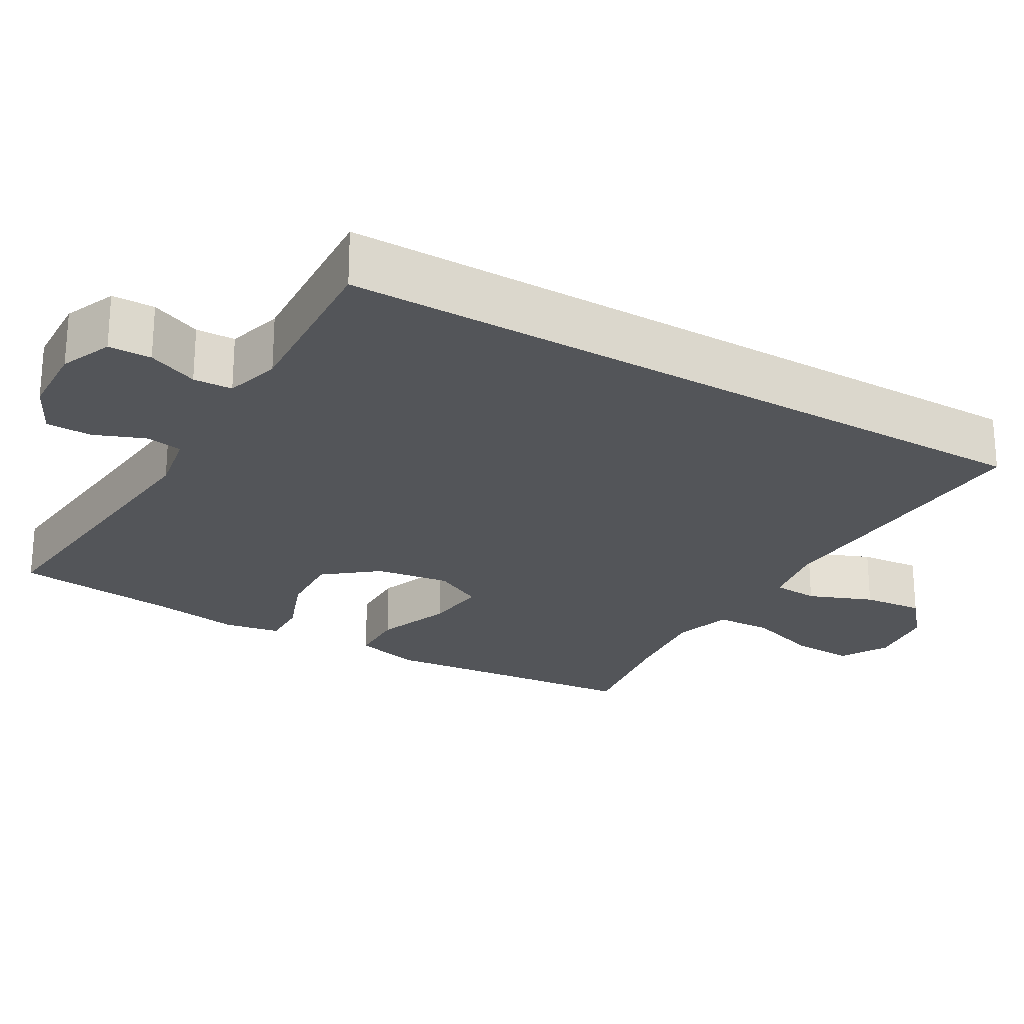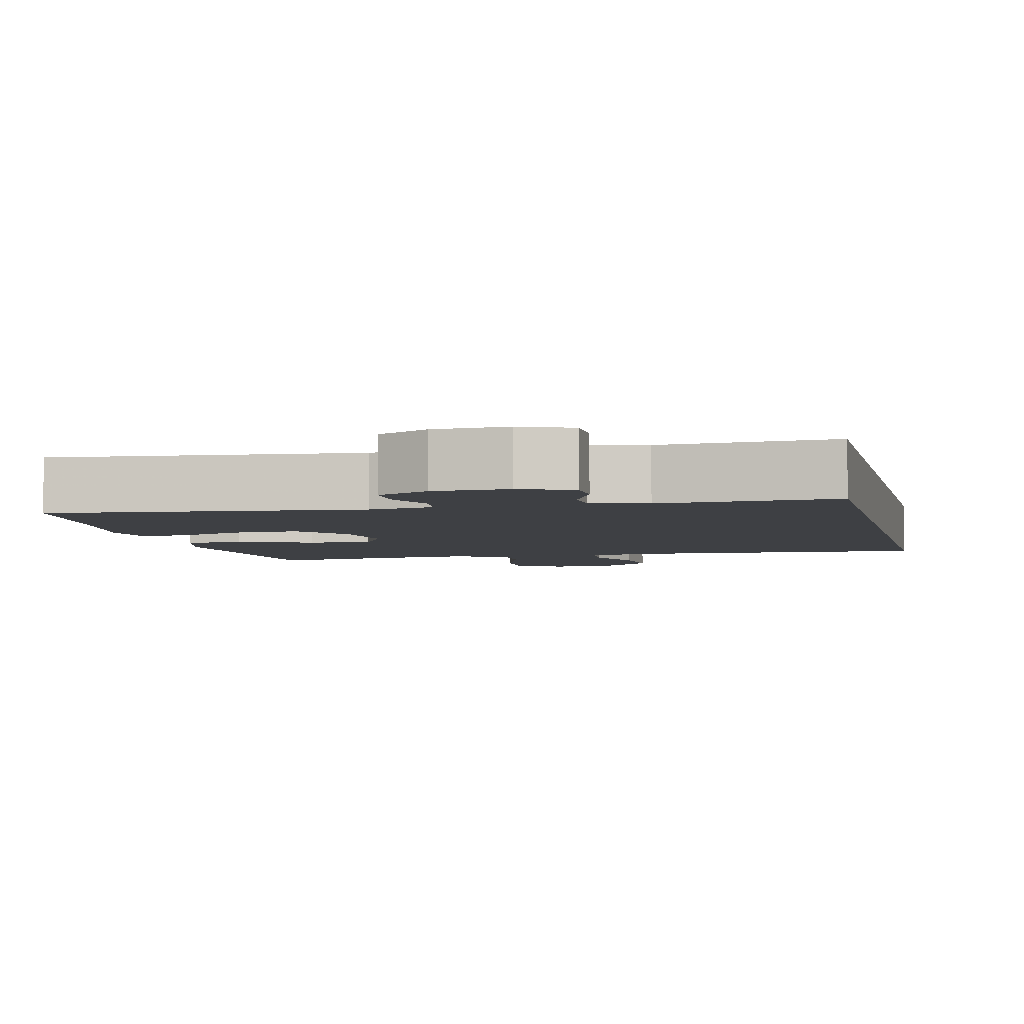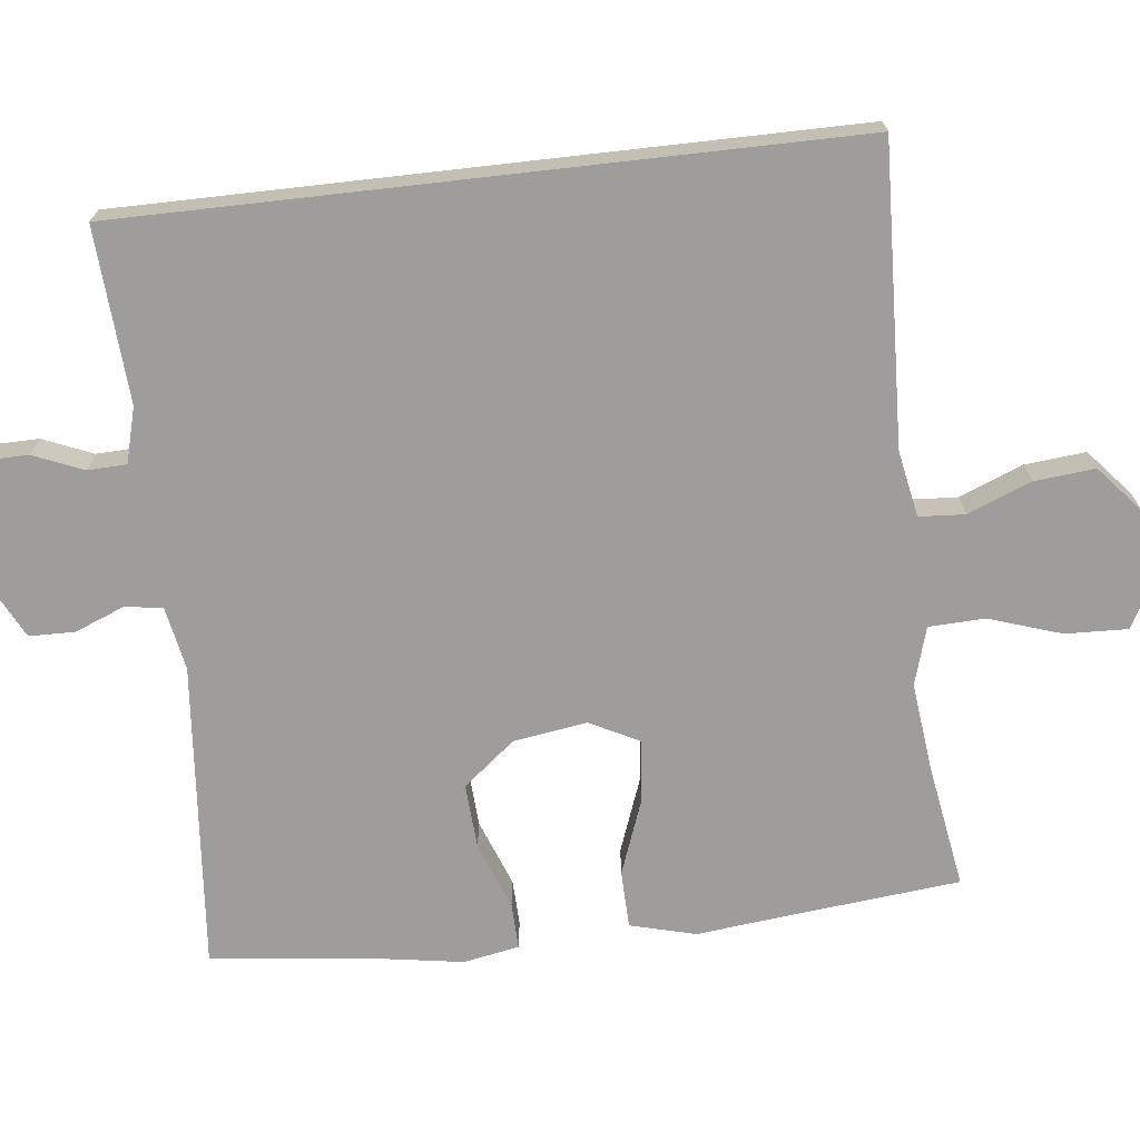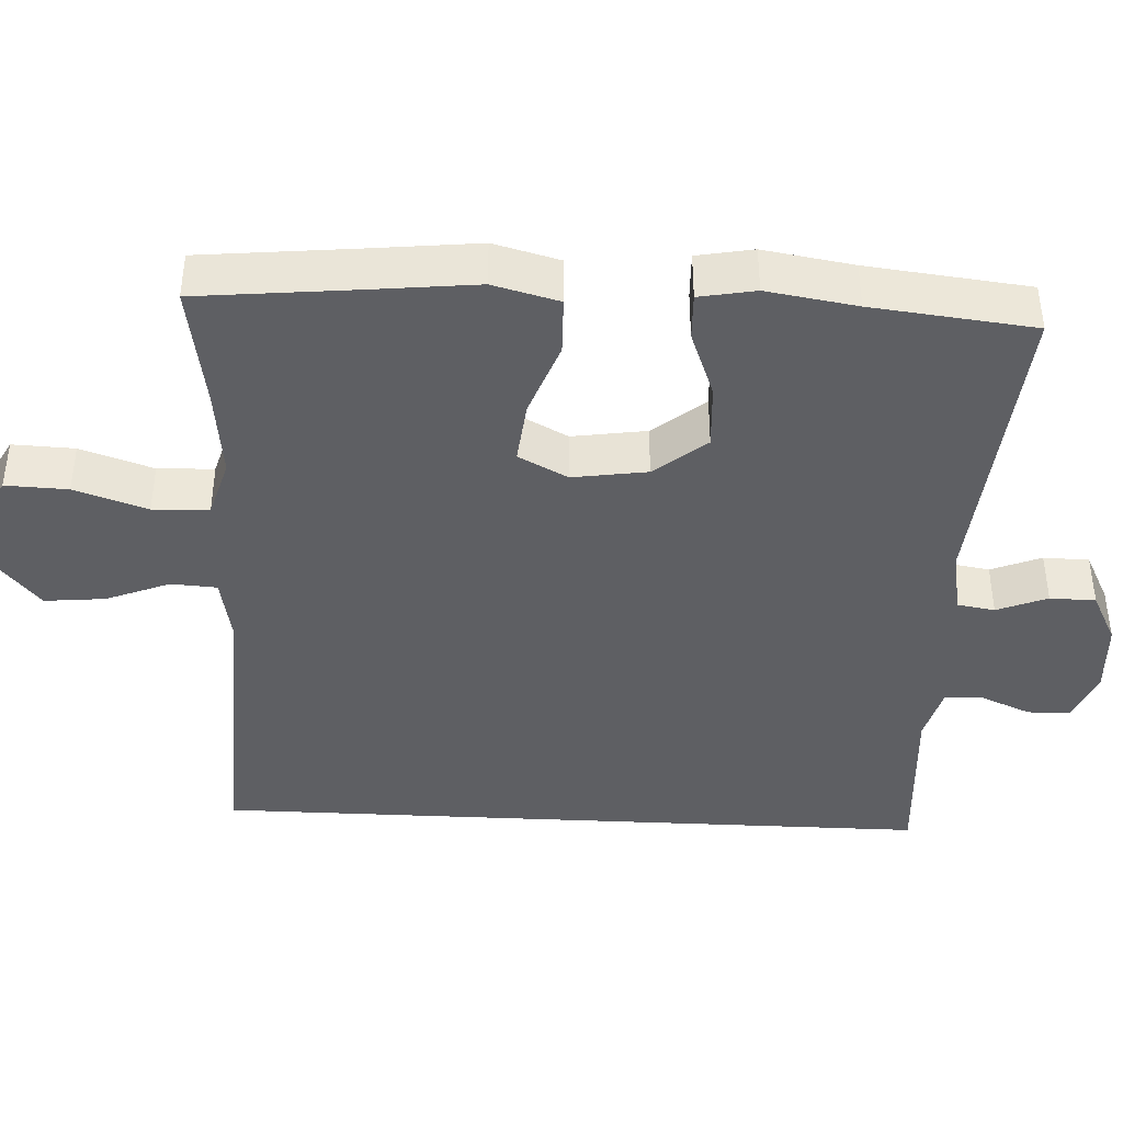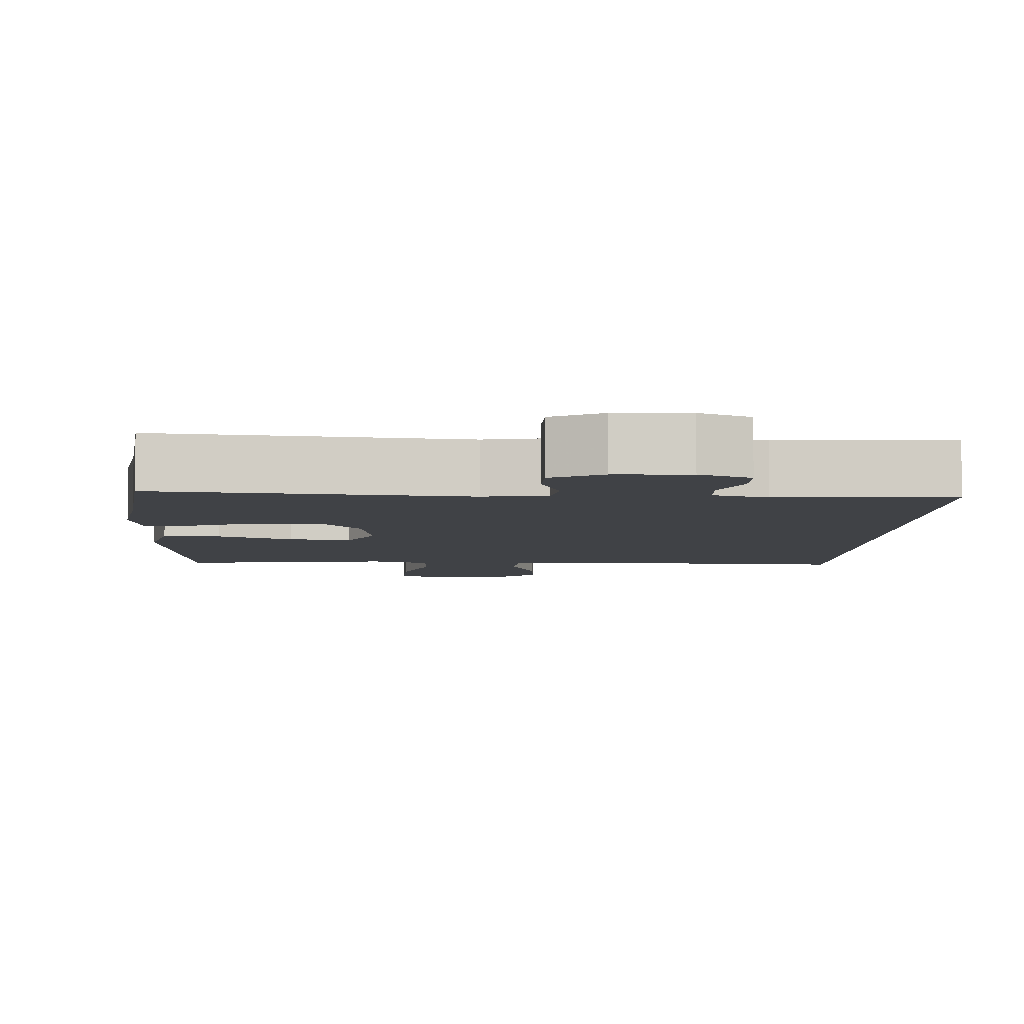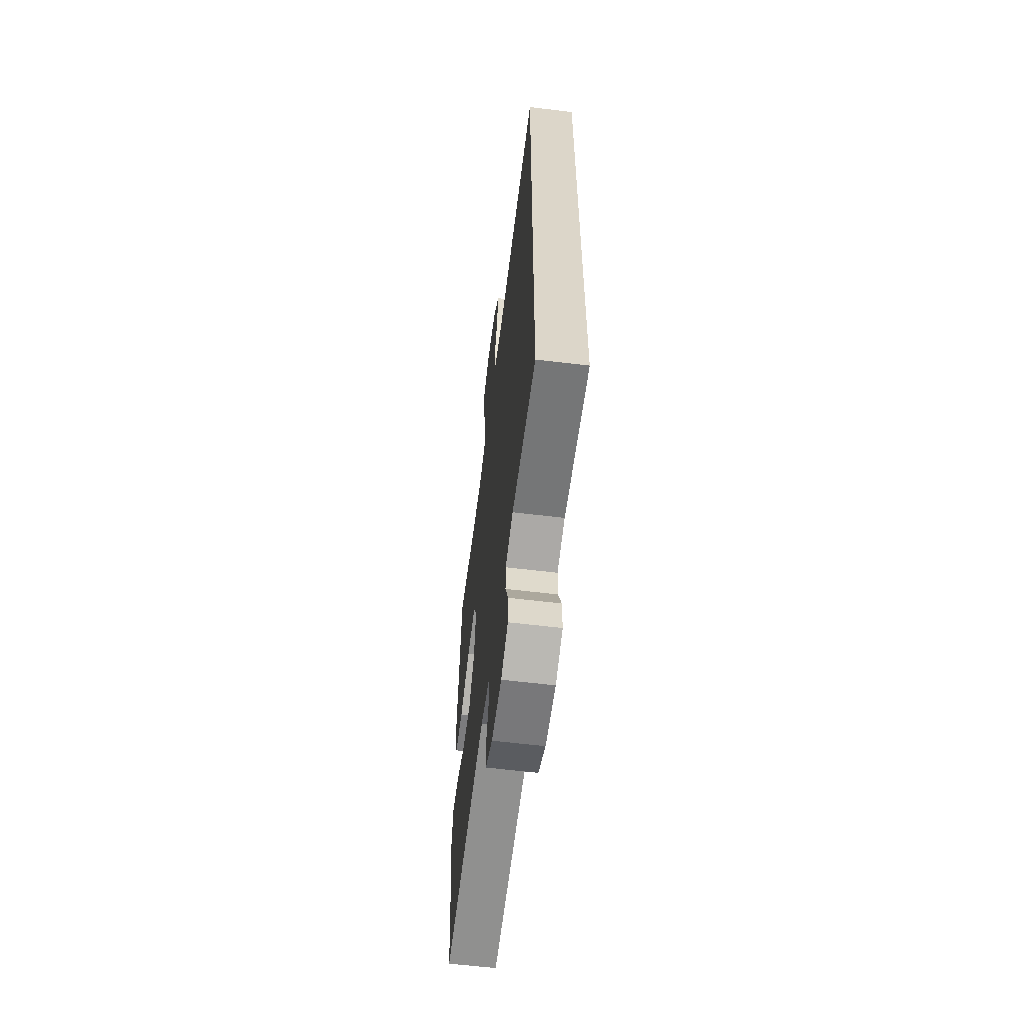
<metadata>
{"format":"obj","ext":"obj","renderer":"f3d","projection":"perspective","resolution":1024,"background":"white","views":[{"elev":-24.2,"azim":-120.5,"up":"+Y"},{"elev":-4.6,"azim":-167.1,"up":"+Y"},{"elev":-70.5,"azim":-83.5,"up":"+Y"},{"elev":-41.2,"azim":87.1,"up":"+Y"},{"elev":-6.1,"azim":177.0,"up":"+Y"},{"elev":-60.4,"azim":-97.1,"up":"+Z"}]}
</metadata>
<code>
v -0.5 0.07 0.48
v -0.101 0.07 0.463
v -0.012 0.07 0.48
v -0.008 0.07 0.541
v -0.042 0.07 0.626
v -0.05 0.07 0.707
v 0.012 0.07 0.76
v 0.105 0.07 0.772
v 0.169 0.07 0.737
v 0.166 0.07 0.654
v 0.134 0.07 0.557
v 0.137 0.07 0.482
v 0.215 0.07 0.459
v 0.336 0.07 0.473
v 0.5 0.07 0.5
v 0.522 0.07 0.285
v 0.537 0.07 0.148
v 0.514 0.07 0.06
v 0.437 0.07 0.058
v 0.337 0.07 0.095
v 0.253 0.07 0.104
v 0.219 0.07 0.038
v 0.234 0.07 -0.061
v 0.29 0.07 -0.13
v 0.377 0.07 -0.125
v 0.467 0.07 -0.091
v 0.529 0.07 -0.089
v 0.543 0.07 -0.164
v 0.524 0.07 -0.284
v 0.5 0.07 -0.5
v 0.087 0.07 -0.463
v 0.002 0.07 -0.479
v -0.006 0.07 -0.529
v 0.021 0.07 -0.596
v 0.02 0.07 -0.657
v -0.049 0.07 -0.692
v -0.148 0.07 -0.697
v -0.217 0.07 -0.669
v -0.218 0.07 -0.612
v -0.19 0.07 -0.545
v -0.192 0.07 -0.493
v -0.266 0.07 -0.473
v -0.5 0.07 -0.488
v -0.5 0 0.48
v -0.101 0 0.463
v -0.012 0 0.48
v -0.008 0 0.541
v -0.042 0 0.626
v -0.05 0 0.707
v 0.012 0 0.76
v 0.105 0 0.772
v 0.169 0 0.737
v 0.166 0 0.654
v 0.134 0 0.557
v 0.137 0 0.482
v 0.215 0 0.459
v 0.336 0 0.473
v 0.5 0 0.5
v 0.522 0 0.285
v 0.537 0 0.148
v 0.514 0 0.06
v 0.437 0 0.058
v 0.337 0 0.095
v 0.253 0 0.104
v 0.219 0 0.038
v 0.234 0 -0.061
v 0.29 0 -0.13
v 0.377 0 -0.125
v 0.467 0 -0.091
v 0.529 0 -0.089
v 0.543 0 -0.164
v 0.524 0 -0.284
v 0.5 0 -0.5
v 0.087 0 -0.463
v 0.002 0 -0.479
v -0.006 0 -0.529
v 0.021 0 -0.596
v 0.02 0 -0.657
v -0.049 0 -0.692
v -0.148 0 -0.697
v -0.217 0 -0.669
v -0.218 0 -0.612
v -0.19 0 -0.545
v -0.192 0 -0.493
v -0.266 0 -0.473
v -0.5 0 -0.488
f 42 43 1 2
f 41 42 2 3
f 40 41 3
f 38 39 40
f 37 38 40
f 36 37 40
f 35 36 40
f 34 35 40
f 33 34 40
f 32 33 40 3
f 31 32 3 4
f 29 30 31
f 28 29 31
f 27 28 31
f 26 27 31
f 25 26 31
f 24 25 31
f 23 24 31
f 22 23 31 4
f 5 6 7
f 4 5 7
f 22 4 7
f 21 22 7
f 18 19 20
f 17 18 20
f 16 17 20
f 16 20 21
f 15 16 21
f 14 15 21
f 13 14 21
f 12 13 21
f 9 10 11
f 8 9 11
f 7 8 11
f 7 11 12
f 7 12 21
f 45 44 86 85
f 46 45 85 84
f 46 84 83
f 83 82 81
f 83 81 80
f 83 80 79
f 83 79 78
f 83 78 77
f 83 77 76
f 46 83 76 75
f 47 46 75 74
f 74 73 72
f 74 72 71
f 74 71 70
f 74 70 69
f 74 69 68
f 74 68 67
f 74 67 66
f 47 74 66 65
f 50 49 48
f 50 48 47
f 50 47 65
f 50 65 64
f 63 62 61
f 63 61 60
f 63 60 59
f 64 63 59
f 64 59 58
f 64 58 57
f 64 57 56
f 64 56 55
f 54 53 52
f 54 52 51
f 54 51 50
f 55 54 50
f 64 55 50
f 1 44 45 2
f 2 45 46 3
f 3 46 47 4
f 4 47 48 5
f 5 48 49 6
f 6 49 50 7
f 7 50 51 8
f 8 51 52 9
f 9 52 53 10
f 10 53 54 11
f 11 54 55 12
f 12 55 56 13
f 13 56 57 14
f 14 57 58 15
f 15 58 59 16
f 16 59 60 17
f 17 60 61 18
f 18 61 62 19
f 19 62 63 20
f 20 63 64 21
f 21 64 65 22
f 22 65 66 23
f 23 66 67 24
f 24 67 68 25
f 25 68 69 26
f 26 69 70 27
f 27 70 71 28
f 28 71 72 29
f 29 72 73 30
f 30 73 74 31
f 31 74 75 32
f 32 75 76 33
f 33 76 77 34
f 34 77 78 35
f 35 78 79 36
f 36 79 80 37
f 37 80 81 38
f 38 81 82 39
f 39 82 83 40
f 40 83 84 41
f 41 84 85 42
f 42 85 86 43
f 43 86 44 1

</code>
